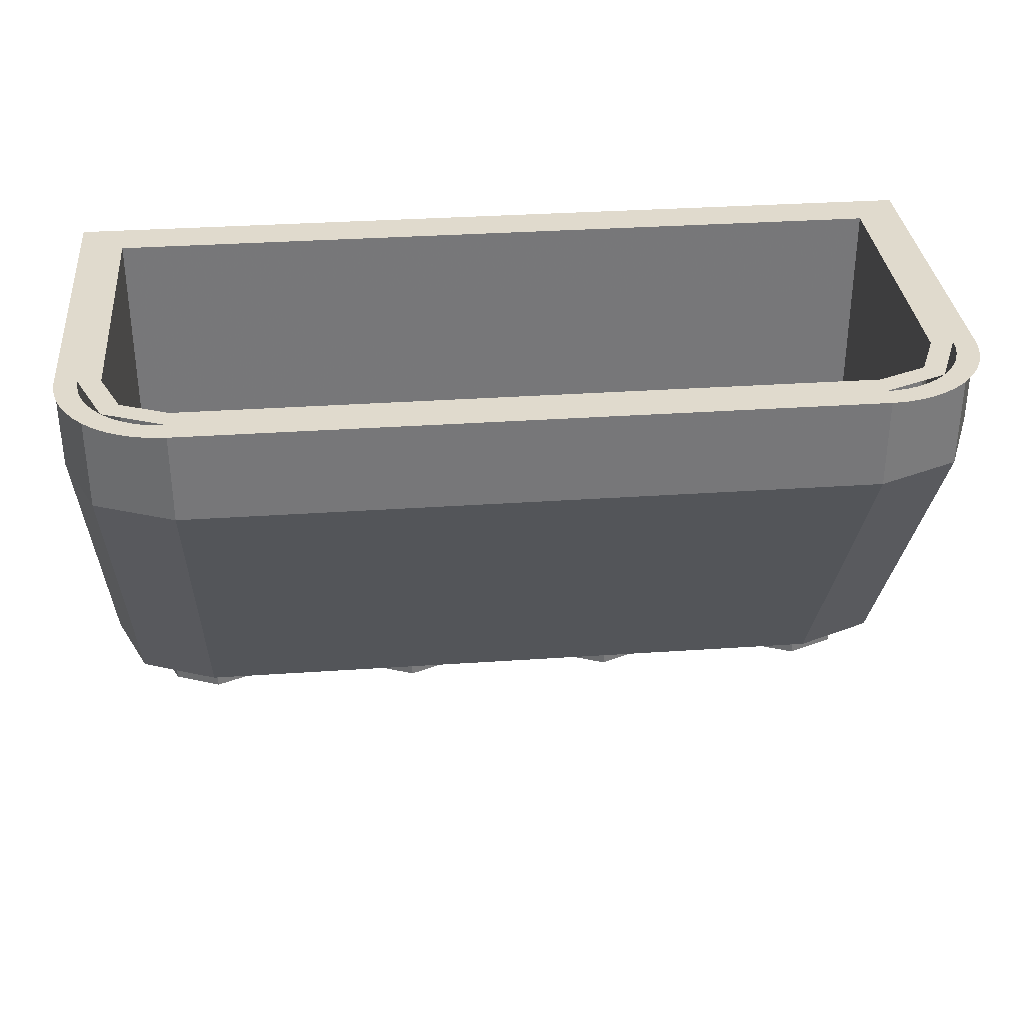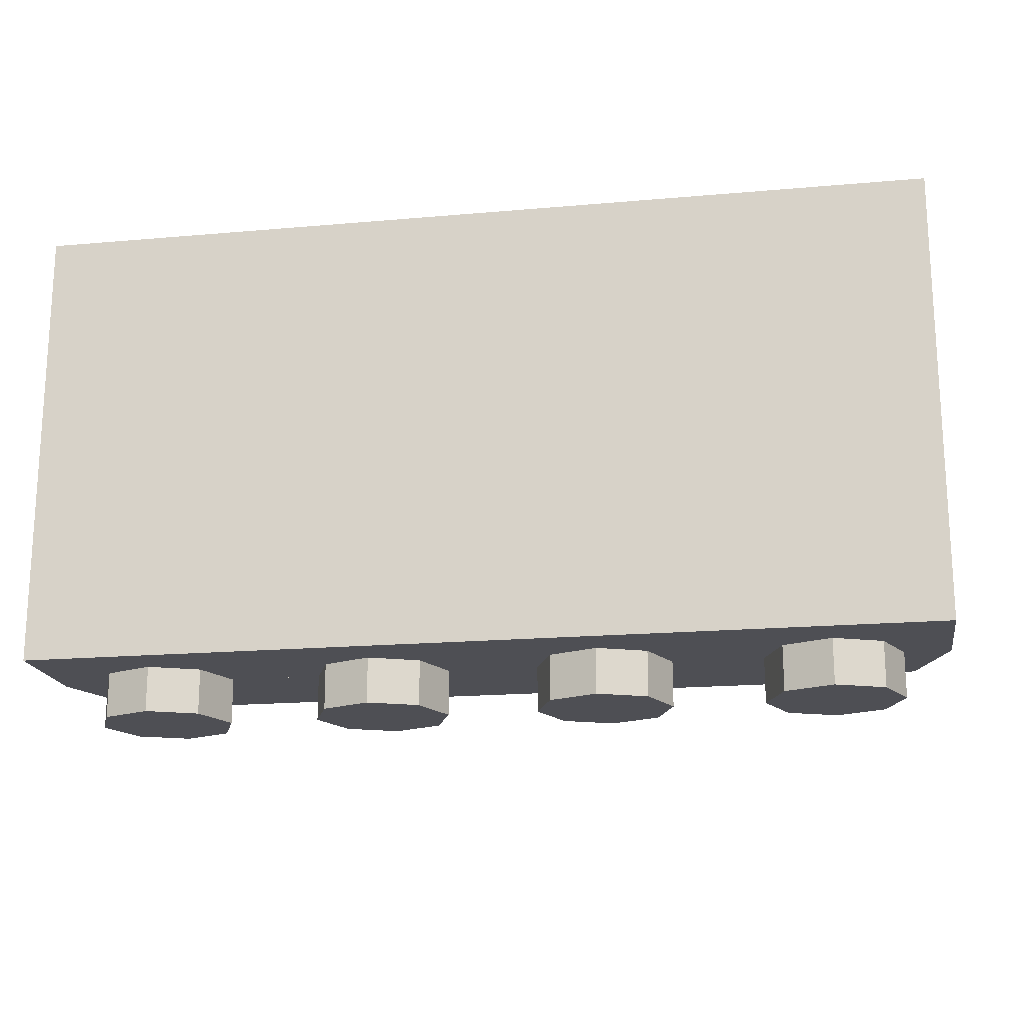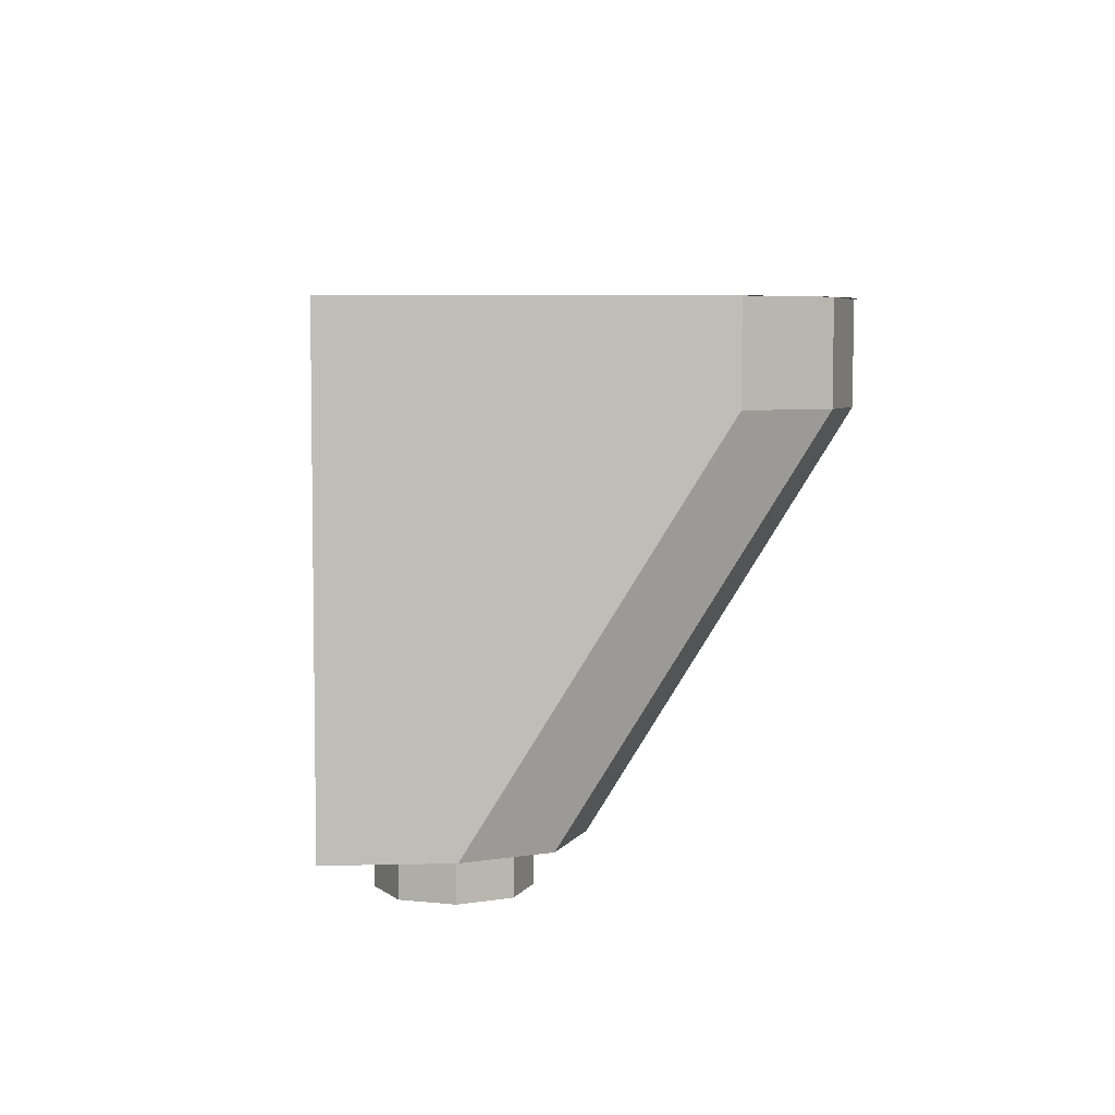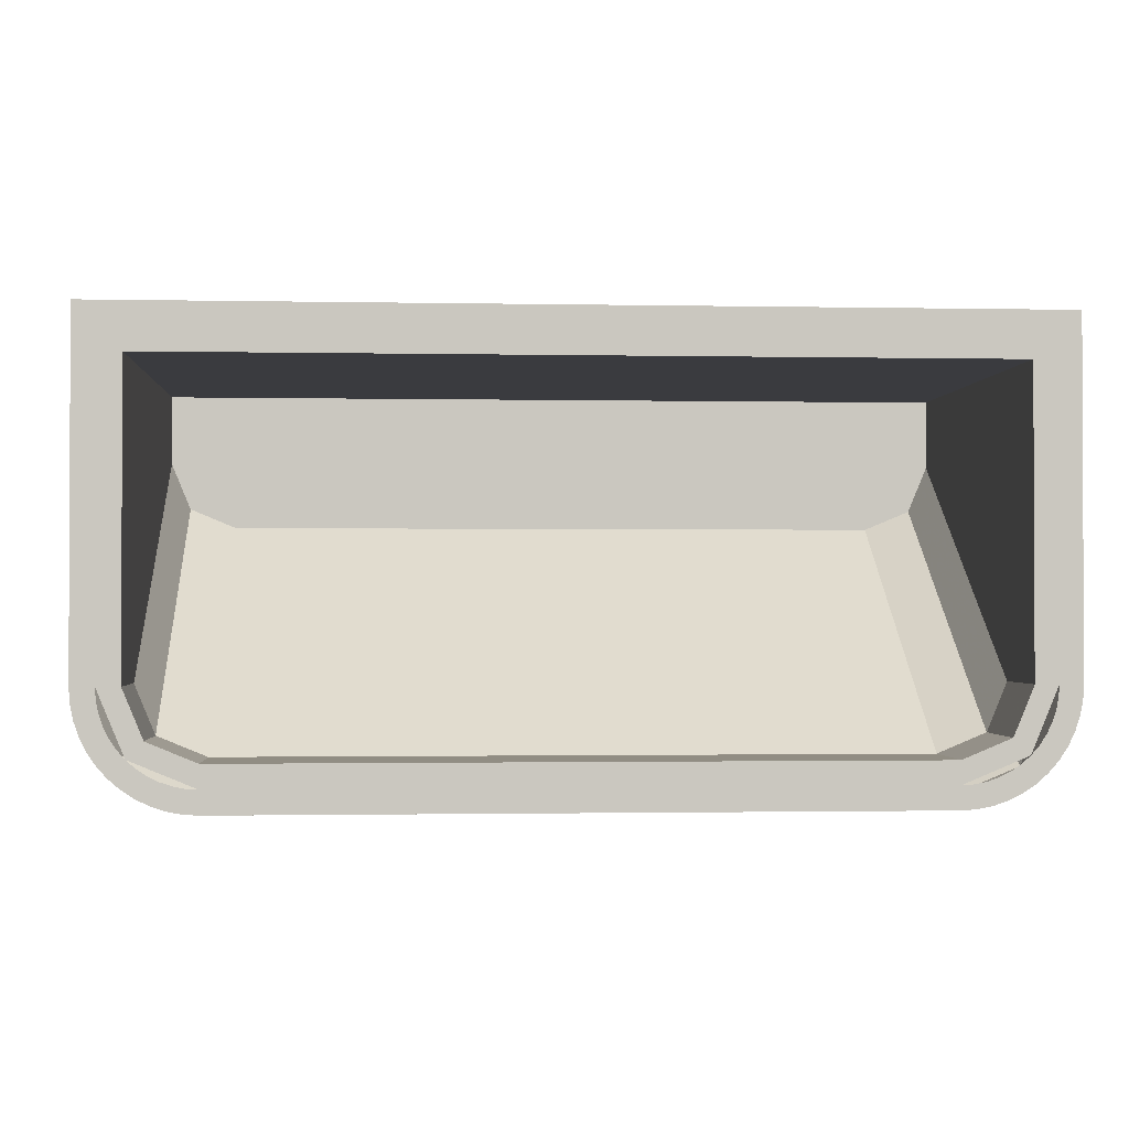
<metadata>
{"format":"obj","ext":"obj","renderer":"f3d","projection":"perspective","resolution":1024,"background":"white","views":[{"elev":33.1,"azim":174.6,"up":"+Y"},{"elev":-18.3,"azim":9.7,"up":"+Y"},{"elev":5.3,"azim":85.8,"up":"+Y"},{"elev":-1.3,"azim":175.8,"up":"+Z"}]}
</metadata>
<code>
v 1.5 2 -1.4
v 1.783 2 -1.283
v 1.712 2 -1.212
v 1.5 2 -1.3
v 1.783 2 -1.283
v 1.9 2 -1
v 1.8 2 -1
v 1.712 2 -1.212
v 1.5 2 -1.5
v 1.565 2 -1.496
v 1.552 2 -1.397
v 1.5 2 -1.4
v 1.565 2 -1.496
v 1.629 2 -1.483
v 1.604 2 -1.386
v 1.552 2 -1.397
v 1.629 2 -1.483
v 1.691 2 -1.462
v 1.653 2 -1.37
v 1.604 2 -1.386
v 1.691 2 -1.462
v 1.75 2 -1.433
v 1.7 2 -1.346
v 1.653 2 -1.37
v 1.75 2 -1.433
v 1.804 2 -1.397
v 1.744 2 -1.317
v 1.7 2 -1.346
v 1.804 2 -1.397
v 1.854 2 -1.354
v 1.783 2 -1.283
v 1.744 2 -1.317
v 1.854 2 -1.354
v 1.897 2 -1.304
v 1.817 2 -1.244
v 1.783 2 -1.283
v 1.897 2 -1.304
v 1.933 2 -1.25
v 1.846 2 -1.2
v 1.817 2 -1.244
v 1.933 2 -1.25
v 1.962 2 -1.191
v 1.87 2 -1.153
v 1.846 2 -1.2
v 1.962 2 -1.191
v 1.983 2 -1.129
v 1.886 2 -1.104
v 1.87 2 -1.153
v 1.983 2 -1.129
v 1.996 2 -1.065
v 1.897 2 -1.052
v 1.886 2 -1.104
v 1.996 2 -1.065
v 2 2 -1
v 1.9 2 -1
v 1.897 2 -1.052
v -1.5 2 -1.5
v -1.5 2 -1.3
v 1.5 2 -1.3
v 1.5 2 -1.5
v -1.9 2 -1
v -1.783 2 -1.283
v -1.712 2 -1.212
v -1.8 2 -1
v -1.783 2 -1.283
v -1.5 2 -1.4
v -1.5 2 -1.3
v -1.712 2 -1.212
v -2 2 -1
v -1.996 2 -1.065
v -1.897 2 -1.052
v -1.9 2 -1
v -1.996 2 -1.065
v -1.983 2 -1.129
v -1.886 2 -1.104
v -1.897 2 -1.052
v -1.983 2 -1.129
v -1.962 2 -1.191
v -1.87 2 -1.153
v -1.886 2 -1.104
v -1.962 2 -1.191
v -1.933 2 -1.25
v -1.846 2 -1.2
v -1.87 2 -1.153
v -1.933 2 -1.25
v -1.897 2 -1.304
v -1.817 2 -1.244
v -1.846 2 -1.2
v -1.897 2 -1.304
v -1.854 2 -1.354
v -1.783 2 -1.283
v -1.817 2 -1.244
v -1.854 2 -1.354
v -1.804 2 -1.397
v -1.744 2 -1.317
v -1.783 2 -1.283
v -1.804 2 -1.397
v -1.75 2 -1.433
v -1.7 2 -1.346
v -1.744 2 -1.317
v -1.75 2 -1.433
v -1.691 2 -1.462
v -1.653 2 -1.37
v -1.7 2 -1.346
v -1.691 2 -1.462
v -1.629 2 -1.483
v -1.604 2 -1.386
v -1.653 2 -1.37
v -1.629 2 -1.483
v -1.565 2 -1.496
v -1.552 2 -1.397
v -1.604 2 -1.386
v -1.565 2 -1.496
v -1.5 2 -1.5
v -1.5 2 -1.4
v -1.552 2 -1.397
v 2 2 -1
v 1.8 2 -1
v 1.8 2 0.3
v 2 2 0.5
v -2 2 0.5
v -1.8 2 0.3
v -1.8 2 -1
v -2 2 -1
v 2 2 0.5
v 1.8 2 0.3
v -1.8 2 0.3
v -2 2 0.5
v 1.8 0.2 0.3
v 1.8 0.2 -0.0155
v -1.8 0.2 -0.0155
v -1.8 0.2 0.3
v 1.5 0.2 -0.0155
v 1.5 0.2 -0.3155
v -1.5 0.2 -0.3155
v -1.5 0.2 -0.0155
v 1.5 0.2 -0.0155
v 1.8 0.2 -0.0155
v 1.712 0.2 -0.2276
v 1.5 0.2 -0.0155
v 1.712 0.2 -0.2276
v 1.5 0.2 -0.3155
v -1.5 0.2 -0.0155
v -1.8 0.2 -0.0155
v -1.712 0.2 -0.2276
v -1.5 0.2 -0.0155
v -1.712 0.2 -0.2276
v -1.5 0.2 -0.3155
v -2 0 0.5
v -2 0 0
v 2 0 0
v 2 0 0.5
v -1.5 0 0
v -1.5 0 -0.5
v 1.5 0 -0.5
v 1.5 0 0
v 1.5 0 0
v 2 0 0
v 1.854 0 -0.3535
v 1.5 0 0
v 1.854 0 -0.3535
v 1.5 0 -0.5
v -1.5 0 0
v -2 0 0
v -1.854 0 -0.3535
v -1.5 0 0
v -1.854 0 -0.3535
v -1.5 0 -0.5
v 1.8 2 0.3
v 1.8 2 -1
v 1.8 1.6 -1
v -1.8 1.6 -1
v -1.8 2 -1
v -1.8 2 0.3
v -1.5 2 -1.3
v -1.5 1.6 -1.3
v 1.5 1.6 -1.3
v 1.5 2 -1.3
v 1.712 1.6 -1.212
v 1.8 1.6 -1
v 1.8 2 -1
v 1.712 2 -1.212
v 1.5 1.6 -1.3
v 1.712 1.6 -1.212
v 1.712 2 -1.212
v 1.5 2 -1.3
v -1.712 1.6 -1.212
v -1.8 1.6 -1
v -1.8 2 -1
v -1.712 2 -1.212
v -1.5 1.6 -1.3
v -1.712 1.6 -1.212
v -1.712 2 -1.212
v -1.5 2 -1.3
v 2 1.6 -1
v 2 2 -1
v 2 2 0.5
v -2 2 0.5
v -2 2 -1
v -2 1.6 -1
v 1.5 2 -1.5
v 1.5 1.6 -1.5
v -1.5 1.6 -1.5
v -1.5 2 -1.5
v 1.854 1.6 -1.354
v 2 1.6 -1
v 2 2 -1
v 1.854 2 -1.354
v 1.5 1.6 -1.5
v 1.854 1.6 -1.354
v 1.854 2 -1.354
v 1.5 2 -1.5
v -1.854 1.6 -1.354
v -2 1.6 -1
v -2 2 -1
v -1.854 2 -1.354
v -1.5 1.6 -1.5
v -1.854 1.6 -1.354
v -1.854 2 -1.354
v -1.5 2 -1.5
v 1.8 2 0.3
v 1.8 0.2 0.3
v -1.8 0.2 0.3
v -1.8 2 0.3
v 1.8 1.6 -1
v 1.8 0.2 -0.0155
v 1.8 0.2 0.3
v 1.8 2 0.3
v -1.8 2 0.3
v -1.8 0.2 0.3
v -1.8 0.2 -0.0155
v -1.8 1.6 -1
v -1.5 1.6 -1.3
v -1.5 0.2 -0.3155
v 1.5 0.2 -0.3155
v 1.5 1.6 -1.3
v 1.712 0.2 -0.2276
v 1.8 0.2 -0.0155
v 1.8 1.6 -1
v 1.712 1.6 -1.212
v 1.5 0.2 -0.3155
v 1.712 0.2 -0.2276
v 1.712 1.6 -1.212
v 1.5 1.6 -1.3
v -1.712 0.2 -0.2276
v -1.8 0.2 -0.0155
v -1.8 1.6 -1
v -1.712 1.6 -1.212
v -1.5 0.2 -0.3155
v -1.712 0.2 -0.2276
v -1.712 1.6 -1.212
v -1.5 1.6 -1.3
v -2 2 0.5
v -2 0 0.5
v 2 0 0.5
v 2 2 0.5
v 2 2 0.5
v 2 0 0.5
v 2 0 0
v 2 1.6 -1
v -2 1.6 -1
v -2 0 0
v -2 0 0.5
v -2 2 0.5
v 1.5 1.6 -1.5
v 1.5 0 -0.5
v -1.5 0 -0.5
v -1.5 1.6 -1.5
v 1.854 0 -0.3535
v 2 0 0
v 2 1.6 -1
v 1.854 1.6 -1.354
v 1.5 0 -0.5
v 1.854 0 -0.3535
v 1.854 1.6 -1.354
v 1.5 1.6 -1.5
v -1.854 0 -0.3535
v -2 0 0
v -2 1.6 -1
v -1.854 1.6 -1.354
v -1.5 0 -0.5
v -1.854 0 -0.3535
v -1.854 1.6 -1.354
v -1.5 1.6 -1.5
v 1.712 0 0.2121
v 1.8 0 0
v 1.8 -0.2 0
v 1.712 -0.2 0.2121
v 1.5 0 0.3
v 1.712 0 0.2121
v 1.712 -0.2 0.2121
v 1.5 -0.2 0.3
v 1.288 0 0.2121
v 1.5 0 0.3
v 1.5 -0.2 0.3
v 1.288 -0.2 0.2121
v 1.2 0 0
v 1.288 0 0.2121
v 1.288 -0.2 0.2121
v 1.2 -0.2 0
v 1.288 0 -0.2121
v 1.2 0 0
v 1.2 -0.2 0
v 1.288 -0.2 -0.2121
v 1.5 0 -0.3
v 1.288 0 -0.2121
v 1.288 -0.2 -0.2121
v 1.5 -0.2 -0.3
v 1.712 0 -0.2121
v 1.5 0 -0.3
v 1.5 -0.2 -0.3
v 1.712 -0.2 -0.2121
v 1.8 0 0
v 1.712 0 -0.2121
v 1.712 -0.2 -0.2121
v 1.8 -0.2 0
v 1.5 -0.2 0
v 1.8 -0.2 0
v 1.712 -0.2 0.2121
v 1.5 -0.2 0
v 1.712 -0.2 0.2121
v 1.5 -0.2 0.3
v 1.5 -0.2 0
v 1.5 -0.2 0.3
v 1.288 -0.2 0.2121
v 1.5 -0.2 0
v 1.288 -0.2 0.2121
v 1.2 -0.2 0
v 1.5 -0.2 0
v 1.2 -0.2 0
v 1.288 -0.2 -0.2121
v 1.5 -0.2 0
v 1.288 -0.2 -0.2121
v 1.5 -0.2 -0.3
v 1.5 -0.2 0
v 1.5 -0.2 -0.3
v 1.712 -0.2 -0.2121
v 1.5 -0.2 0
v 1.712 -0.2 -0.2121
v 1.8 -0.2 0
v 0.7121 0 0.2121
v 0.8 0 0
v 0.8 -0.2 0
v 0.7121 -0.2 0.2121
v 0.5 0 0.3
v 0.7121 0 0.2121
v 0.7121 -0.2 0.2121
v 0.5 -0.2 0.3
v 0.2879 0 0.2121
v 0.5 0 0.3
v 0.5 -0.2 0.3
v 0.2879 -0.2 0.2121
v 0.2 0 0
v 0.2879 0 0.2121
v 0.2879 -0.2 0.2121
v 0.2 -0.2 0
v 0.2879 0 -0.2121
v 0.2 0 0
v 0.2 -0.2 0
v 0.2879 -0.2 -0.2121
v 0.5 0 -0.3
v 0.2879 0 -0.2121
v 0.2879 -0.2 -0.2121
v 0.5 -0.2 -0.3
v 0.7121 0 -0.2121
v 0.5 0 -0.3
v 0.5 -0.2 -0.3
v 0.7121 -0.2 -0.2121
v 0.8 0 0
v 0.7121 0 -0.2121
v 0.7121 -0.2 -0.2121
v 0.8 -0.2 0
v 0.5 -0.2 0
v 0.8 -0.2 0
v 0.7121 -0.2 0.2121
v 0.5 -0.2 0
v 0.7121 -0.2 0.2121
v 0.5 -0.2 0.3
v 0.5 -0.2 0
v 0.5 -0.2 0.3
v 0.2879 -0.2 0.2121
v 0.5 -0.2 0
v 0.2879 -0.2 0.2121
v 0.2 -0.2 0
v 0.5 -0.2 0
v 0.2 -0.2 0
v 0.2879 -0.2 -0.2121
v 0.5 -0.2 0
v 0.2879 -0.2 -0.2121
v 0.5 -0.2 -0.3
v 0.5 -0.2 0
v 0.5 -0.2 -0.3
v 0.7121 -0.2 -0.2121
v 0.5 -0.2 0
v 0.7121 -0.2 -0.2121
v 0.8 -0.2 0
v -0.2879 0 0.2121
v -0.2 0 0
v -0.2 -0.2 0
v -0.2879 -0.2 0.2121
v -0.5 0 0.3
v -0.2879 0 0.2121
v -0.2879 -0.2 0.2121
v -0.5 -0.2 0.3
v -0.7121 0 0.2121
v -0.5 0 0.3
v -0.5 -0.2 0.3
v -0.7121 -0.2 0.2121
v -0.8 0 0
v -0.7121 0 0.2121
v -0.7121 -0.2 0.2121
v -0.8 -0.2 0
v -0.7121 0 -0.2121
v -0.8 0 0
v -0.8 -0.2 0
v -0.7121 -0.2 -0.2121
v -0.5 0 -0.3
v -0.7121 0 -0.2121
v -0.7121 -0.2 -0.2121
v -0.5 -0.2 -0.3
v -0.2879 0 -0.2121
v -0.5 0 -0.3
v -0.5 -0.2 -0.3
v -0.2879 -0.2 -0.2121
v -0.2 0 0
v -0.2879 0 -0.2121
v -0.2879 -0.2 -0.2121
v -0.2 -0.2 0
v -0.5 -0.2 0
v -0.2 -0.2 0
v -0.2879 -0.2 0.2121
v -0.5 -0.2 0
v -0.2879 -0.2 0.2121
v -0.5 -0.2 0.3
v -0.5 -0.2 0
v -0.5 -0.2 0.3
v -0.7121 -0.2 0.2121
v -0.5 -0.2 0
v -0.7121 -0.2 0.2121
v -0.8 -0.2 0
v -0.5 -0.2 0
v -0.8 -0.2 0
v -0.7121 -0.2 -0.2121
v -0.5 -0.2 0
v -0.7121 -0.2 -0.2121
v -0.5 -0.2 -0.3
v -0.5 -0.2 0
v -0.5 -0.2 -0.3
v -0.2879 -0.2 -0.2121
v -0.5 -0.2 0
v -0.2879 -0.2 -0.2121
v -0.2 -0.2 0
v -1.288 0 0.2121
v -1.2 0 0
v -1.2 -0.2 0
v -1.288 -0.2 0.2121
v -1.5 0 0.3
v -1.288 0 0.2121
v -1.288 -0.2 0.2121
v -1.5 -0.2 0.3
v -1.712 0 0.2121
v -1.5 0 0.3
v -1.5 -0.2 0.3
v -1.712 -0.2 0.2121
v -1.8 0 0
v -1.712 0 0.2121
v -1.712 -0.2 0.2121
v -1.8 -0.2 0
v -1.712 0 -0.2121
v -1.8 0 0
v -1.8 -0.2 0
v -1.712 -0.2 -0.2121
v -1.5 0 -0.3
v -1.712 0 -0.2121
v -1.712 -0.2 -0.2121
v -1.5 -0.2 -0.3
v -1.288 0 -0.2121
v -1.5 0 -0.3
v -1.5 -0.2 -0.3
v -1.288 -0.2 -0.2121
v -1.2 0 0
v -1.288 0 -0.2121
v -1.288 -0.2 -0.2121
v -1.2 -0.2 0
v -1.5 -0.2 0
v -1.2 -0.2 0
v -1.288 -0.2 0.2121
v -1.5 -0.2 0
v -1.288 -0.2 0.2121
v -1.5 -0.2 0.3
v -1.5 -0.2 0
v -1.5 -0.2 0.3
v -1.712 -0.2 0.2121
v -1.5 -0.2 0
v -1.712 -0.2 0.2121
v -1.8 -0.2 0
v -1.5 -0.2 0
v -1.8 -0.2 0
v -1.712 -0.2 -0.2121
v -1.5 -0.2 0
v -1.712 -0.2 -0.2121
v -1.5 -0.2 -0.3
v -1.5 -0.2 0
v -1.5 -0.2 -0.3
v -1.288 -0.2 -0.2121
v -1.5 -0.2 0
v -1.288 -0.2 -0.2121
v -1.2 -0.2 0
g mesh636145
f 1 3 2
f 3 1 4
f 5 7 6
f 7 5 8
g mesh636147
f 9 11 10
f 11 9 12
f 13 15 14
f 15 13 16
f 17 19 18
f 19 17 20
f 21 23 22
f 23 21 24
f 25 27 26
f 27 25 28
f 29 31 30
f 31 29 32
f 33 35 34
f 35 33 36
f 37 39 38
f 39 37 40
f 41 43 42
f 43 41 44
f 45 47 46
f 47 45 48
f 49 51 50
f 51 49 52
f 53 55 54
f 55 53 56
f 57 58 59
f 59 60 57
g mesh636151
f 61 63 62
f 63 61 64
f 65 67 66
f 67 65 68
g mesh636153
f 69 71 70
f 71 69 72
f 73 75 74
f 75 73 76
f 77 79 78
f 79 77 80
f 81 83 82
f 83 81 84
f 85 87 86
f 87 85 88
f 89 91 90
f 91 89 92
f 93 95 94
f 95 93 96
f 97 99 98
f 99 97 100
f 101 103 102
f 103 101 104
f 105 107 106
f 107 105 108
f 109 111 110
f 111 109 112
f 113 115 114
f 115 113 116
f 117 118 119
f 119 120 117
f 121 122 123
f 123 124 121
f 125 126 127
f 127 128 125
f 129 130 131
f 131 132 129
f 133 134 135
f 135 136 133
g mesh636161
f 137 138 139
f 140 141 142
g mesh636163
f 143 145 144
f 146 148 147
f 149 150 151
f 151 152 149
f 153 154 155
f 155 156 153
g mesh636165
f 157 159 158
f 160 162 161
g mesh636167
f 163 164 165
f 166 167 168
f 169 170 171
f 172 173 174
f 175 176 177
f 177 178 175
g mesh636169
f 179 180 181
f 181 182 179
f 183 184 185
f 185 186 183
g mesh636171
f 187 189 188
f 189 187 190
f 191 193 192
f 193 191 194
f 195 196 197
f 198 199 200
f 201 202 203
f 203 204 201
g mesh636173
f 205 207 206
f 207 205 208
f 209 211 210
f 211 209 212
g mesh636175
f 213 214 215
f 215 216 213
f 217 218 219
f 219 220 217
f 221 222 223
f 223 224 221
f 225 226 227
f 227 228 225
f 229 230 231
f 231 232 229
f 233 234 235
f 235 236 233
g mesh636177
f 237 238 239
f 239 240 237
f 241 242 243
f 243 244 241
g mesh636179
f 245 247 246
f 247 245 248
f 249 251 250
f 251 249 252
f 253 254 255
f 255 256 253
f 257 258 259
f 259 260 257
f 261 262 263
f 263 264 261
f 265 266 267
f 267 268 265
g mesh636181
f 269 271 270
f 271 269 272
f 273 275 274
f 275 273 276
g mesh636183
f 277 278 279
f 279 280 277
f 281 282 283
f 283 284 281
g mesh636188
f 285 287 286
f 287 285 288
f 289 291 290
f 291 289 292
f 293 295 294
f 295 293 296
f 297 299 298
f 299 297 300
f 301 303 302
f 303 301 304
f 305 307 306
f 307 305 308
f 309 311 310
f 311 309 312
f 313 315 314
f 315 313 316
g mesh636190
f 317 318 319
f 320 321 322
f 323 324 325
f 326 327 328
f 329 330 331
f 332 333 334
f 335 336 337
f 338 339 340
g mesh636196
f 341 343 342
f 343 341 344
f 345 347 346
f 347 345 348
f 349 351 350
f 351 349 352
f 353 355 354
f 355 353 356
f 357 359 358
f 359 357 360
f 361 363 362
f 363 361 364
f 365 367 366
f 367 365 368
f 369 371 370
f 371 369 372
g mesh636198
f 373 374 375
f 376 377 378
f 379 380 381
f 382 383 384
f 385 386 387
f 388 389 390
f 391 392 393
f 394 395 396
g mesh636204
f 397 399 398
f 399 397 400
f 401 403 402
f 403 401 404
f 405 407 406
f 407 405 408
f 409 411 410
f 411 409 412
f 413 415 414
f 415 413 416
f 417 419 418
f 419 417 420
f 421 423 422
f 423 421 424
f 425 427 426
f 427 425 428
g mesh636206
f 429 430 431
f 432 433 434
f 435 436 437
f 438 439 440
f 441 442 443
f 444 445 446
f 447 448 449
f 450 451 452
g mesh636212
f 453 455 454
f 455 453 456
f 457 459 458
f 459 457 460
f 461 463 462
f 463 461 464
f 465 467 466
f 467 465 468
f 469 471 470
f 471 469 472
f 473 475 474
f 475 473 476
f 477 479 478
f 479 477 480
f 481 483 482
f 483 481 484
g mesh636214
f 485 486 487
f 488 489 490
f 491 492 493
f 494 495 496
f 497 498 499
f 500 501 502
f 503 504 505
f 506 507 508

</code>
